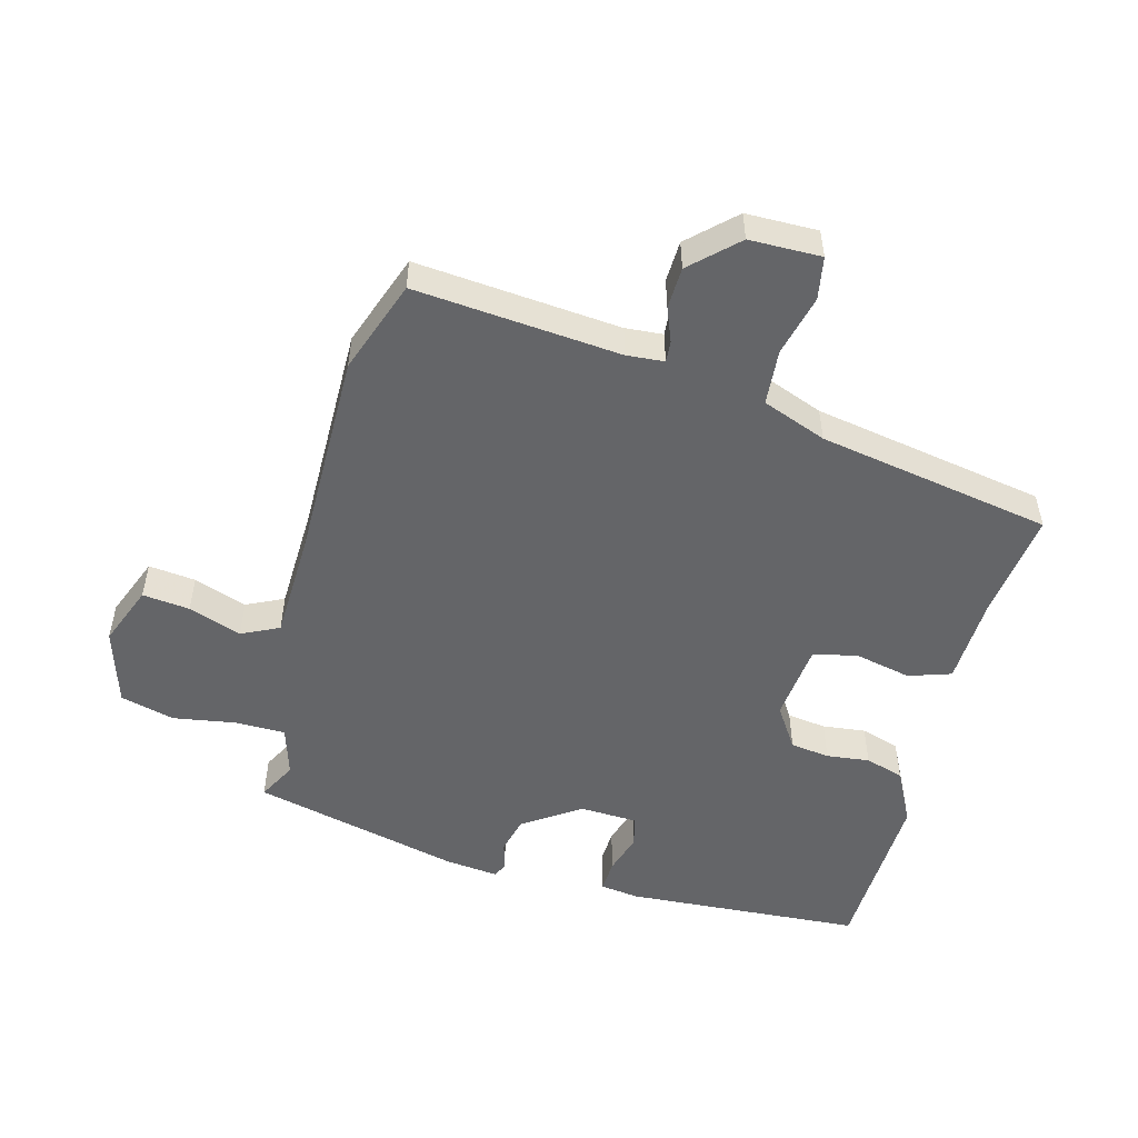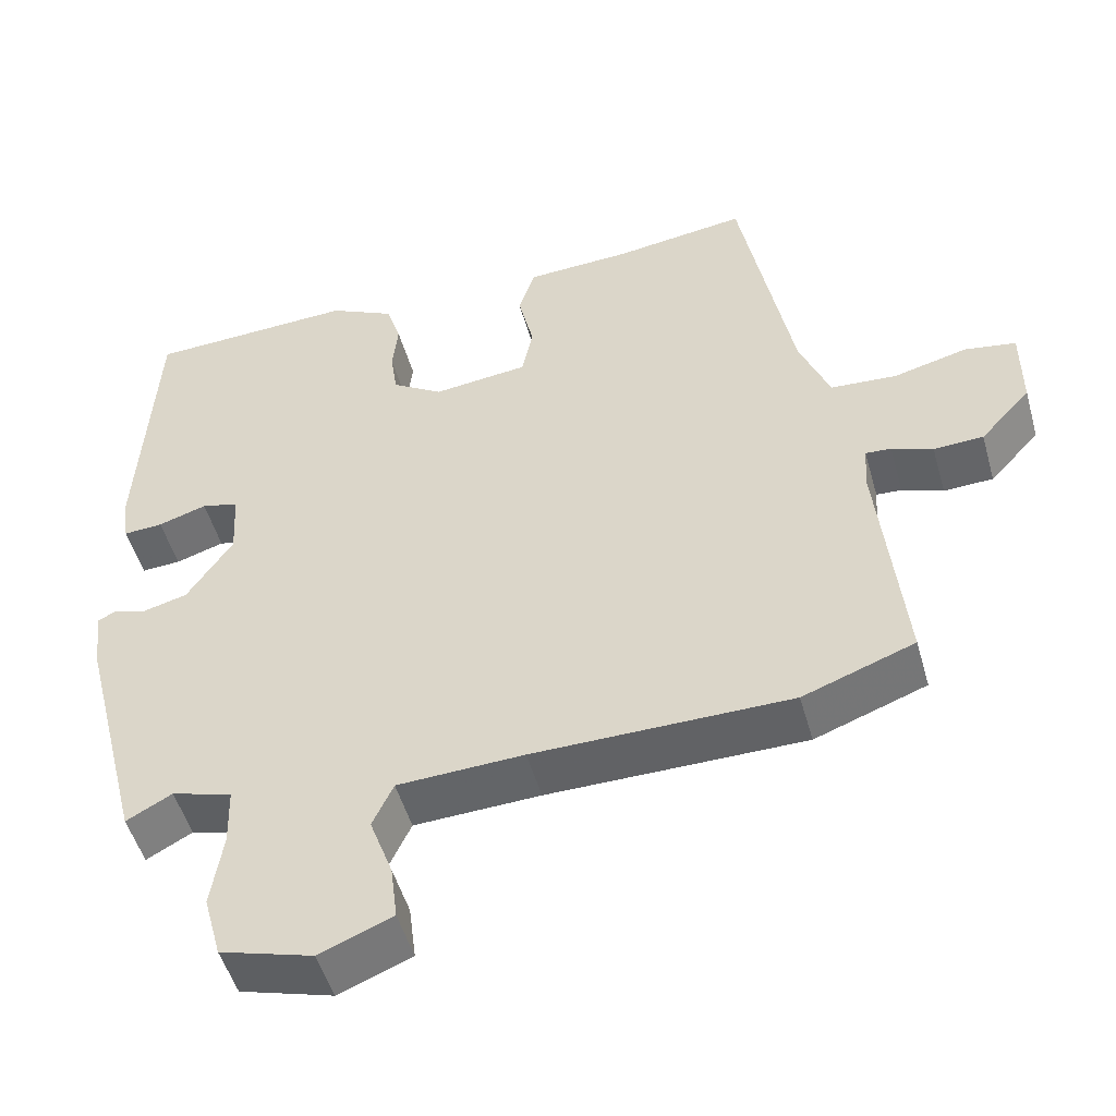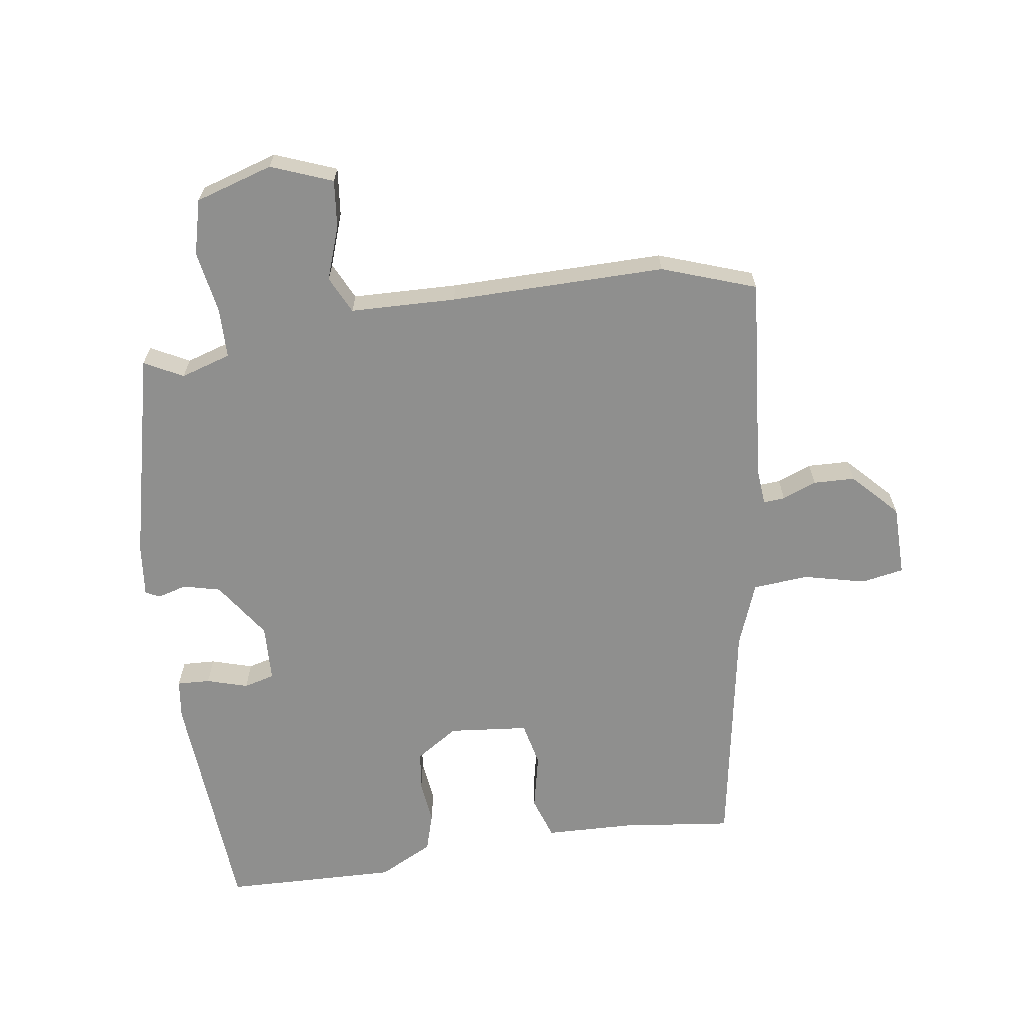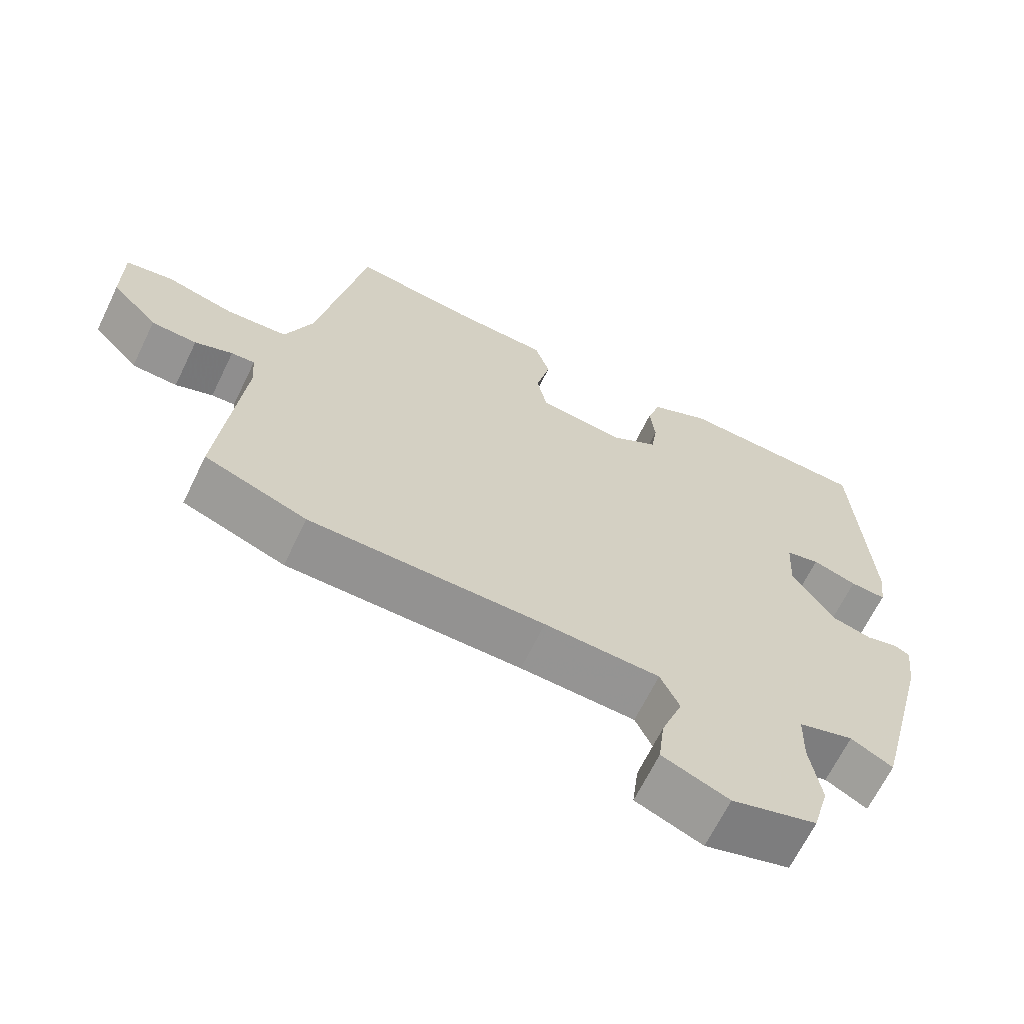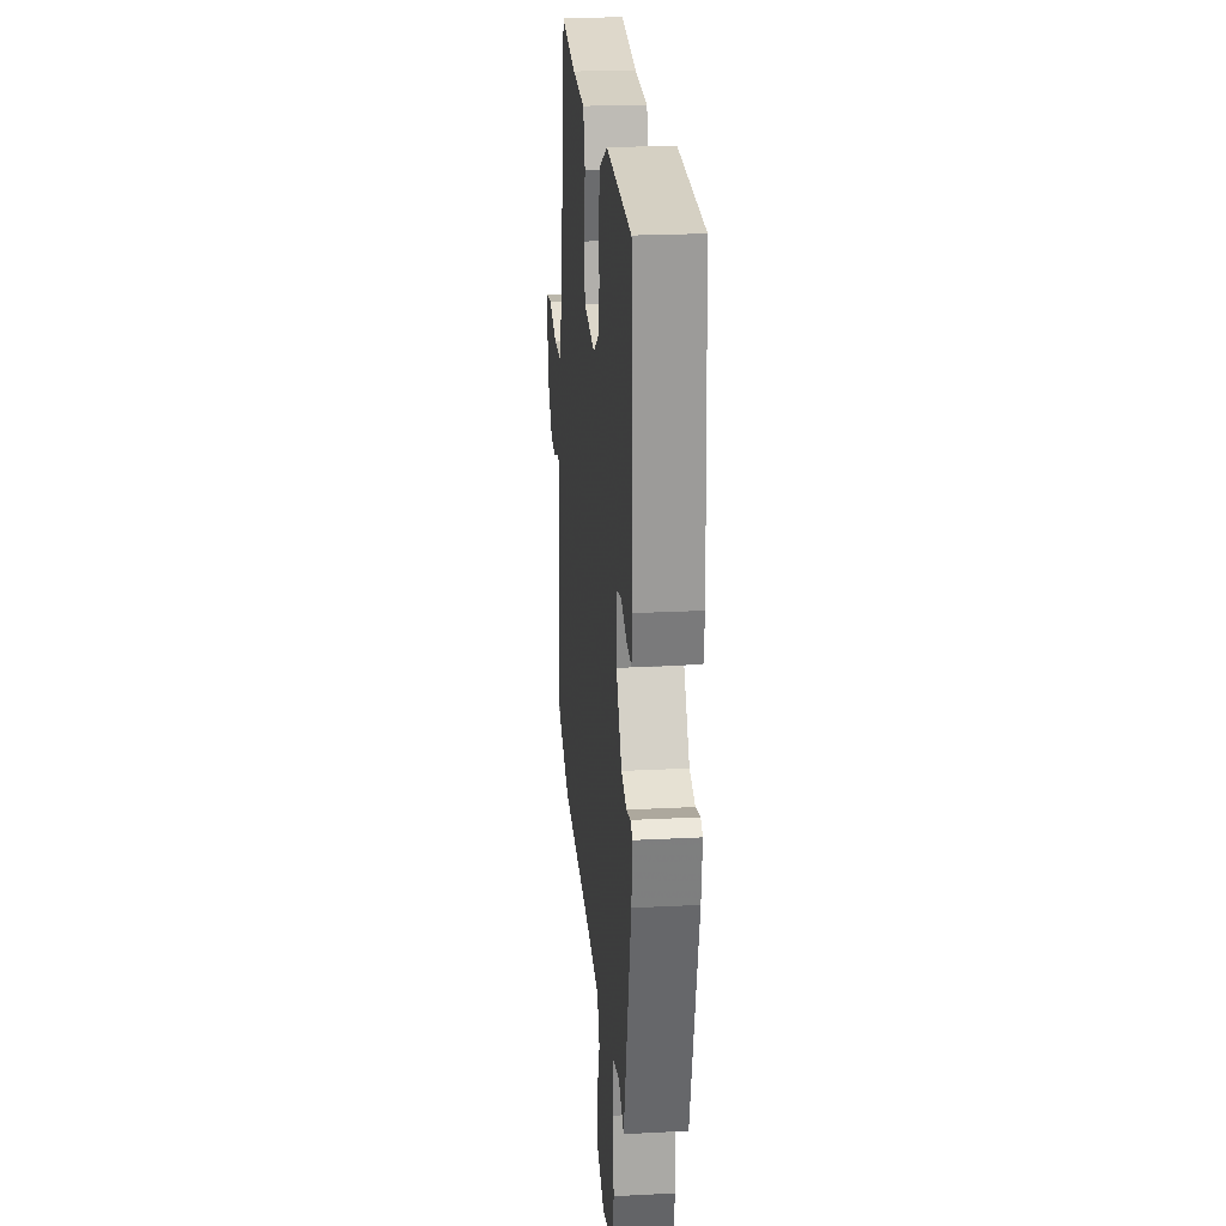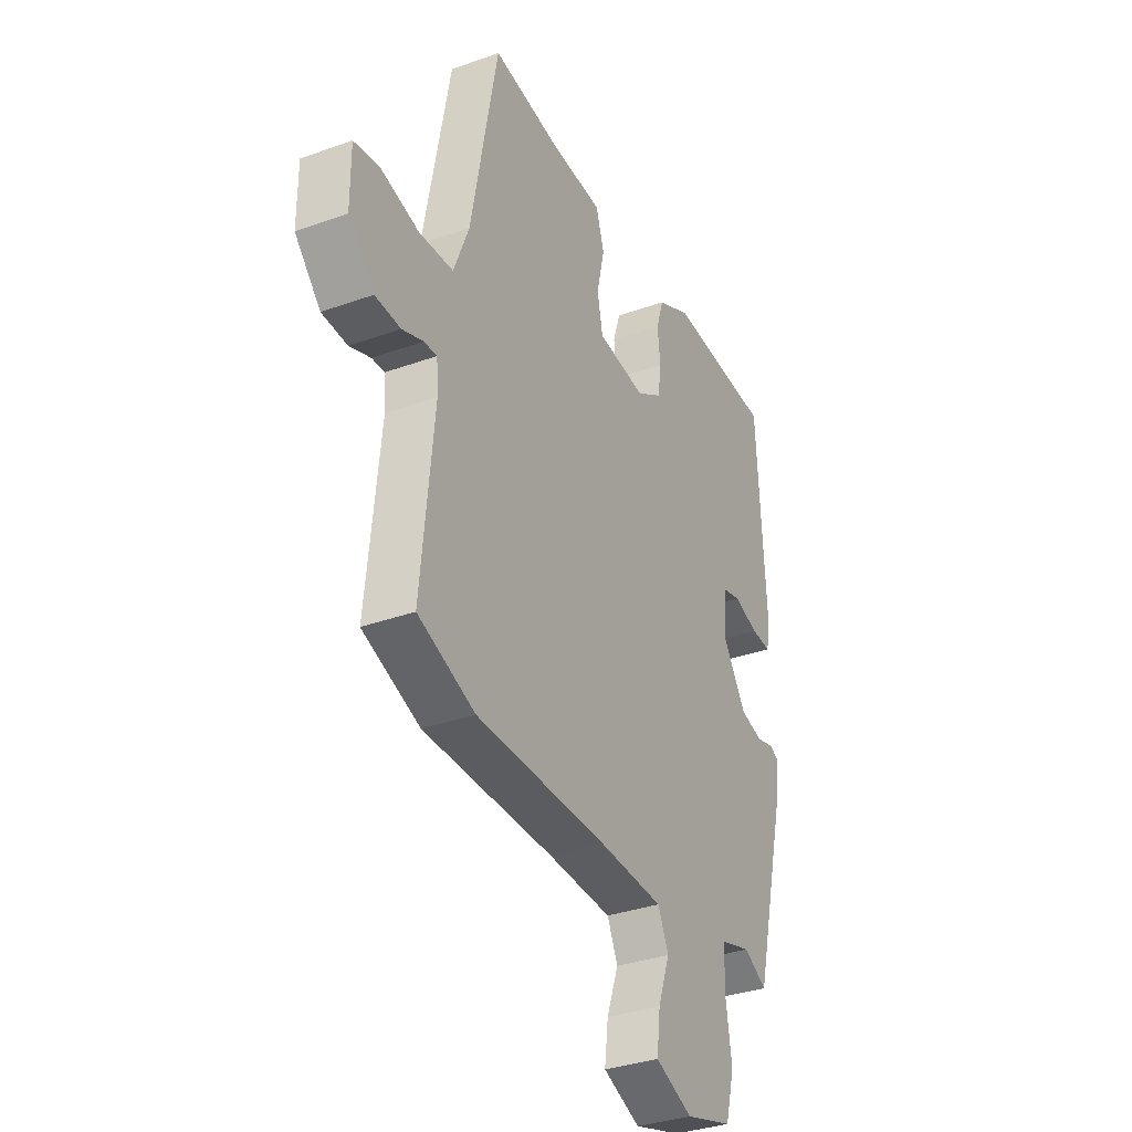
<metadata>
{"format":"obj","ext":"obj","renderer":"f3d","projection":"perspective","resolution":1024,"background":"white","views":[{"elev":-51.5,"azim":-104.3,"up":"+Y"},{"elev":-50.5,"azim":-164.3,"up":"+Z"},{"elev":-65.2,"azim":-170.9,"up":"+Y"},{"elev":-66.3,"azim":-25.9,"up":"+Z"},{"elev":23.8,"azim":85.1,"up":"+Z"},{"elev":-34.1,"azim":-64.1,"up":"+Z"}]}
</metadata>
<code>
v -0.432 0.07 -0.525
v -0.576 0.07 -0.472
v -0.544 0.07 -0.155
v -0.548 0.07 -0.097
v -0.581 0.07 -0.099
v -0.634 0.07 -0.119
v -0.698 0.07 -0.116
v -0.763 0.07 -0.046
v -0.763 0.07 0.065
v -0.697 0.07 0.076
v -0.602 0.07 0.052
v -0.516 0.07 0.058
v -0.477 0.07 0.157
v -0.409 0.07 0.519
v -0.238 0.07 0.496
v -0.102 0.07 0.49
v -0.081 0.07 0.424
v -0.101 0.07 0.337
v -0.087 0.07 0.268
v 0.036 0.07 0.254
v 0.102 0.07 0.296
v 0.111 0.07 0.357
v 0.104 0.07 0.424
v 0.123 0.07 0.484
v 0.208 0.07 0.526
v 0.477 0.07 0.515
v 0.497 0.07 0.147
v 0.488 0.07 0.086
v 0.437 0.07 0.089
v 0.374 0.07 0.109
v 0.326 0.07 0.097
v 0.321 0.07 0.008
v 0.38 0.07 -0.081
v 0.437 0.07 -0.096
v 0.482 0.07 -0.084
v 0.504 0.07 -0.095
v 0.494 0.07 -0.177
v 0.412 0.07 -0.5
v 0.353 0.07 -0.468
v 0.275 0.07 -0.491
v 0.273 0.07 -0.568
v 0.288 0.07 -0.666
v 0.265 0.07 -0.75
v 0.145 0.07 -0.785
v 0.051 0.07 -0.747
v 0.06 0.07 -0.674
v 0.09 0.07 -0.592
v 0.063 0.07 -0.534
v -0.1 0.07 -0.527
v -0.432 0 -0.525
v -0.576 0 -0.472
v -0.544 0 -0.155
v -0.548 0 -0.097
v -0.581 0 -0.099
v -0.634 0 -0.119
v -0.698 0 -0.116
v -0.763 0 -0.046
v -0.763 0 0.065
v -0.697 0 0.076
v -0.602 0 0.052
v -0.516 0 0.058
v -0.477 0 0.157
v -0.409 0 0.519
v -0.238 0 0.496
v -0.102 0 0.49
v -0.081 0 0.424
v -0.101 0 0.337
v -0.087 0 0.268
v 0.036 0 0.254
v 0.102 0 0.296
v 0.111 0 0.357
v 0.104 0 0.424
v 0.123 0 0.484
v 0.208 0 0.526
v 0.477 0 0.515
v 0.497 0 0.147
v 0.488 0 0.086
v 0.437 0 0.089
v 0.374 0 0.109
v 0.326 0 0.097
v 0.321 0 0.008
v 0.38 0 -0.081
v 0.437 0 -0.096
v 0.482 0 -0.084
v 0.504 0 -0.095
v 0.494 0 -0.177
v 0.412 0 -0.5
v 0.353 0 -0.468
v 0.275 0 -0.491
v 0.273 0 -0.568
v 0.288 0 -0.666
v 0.265 0 -0.75
v 0.145 0 -0.785
v 0.051 0 -0.747
v 0.06 0 -0.674
v 0.09 0 -0.592
v 0.063 0 -0.534
v -0.1 0 -0.527
f 45 46 47
f 44 45 47
f 43 44 47
f 42 43 47
f 41 42 47
f 40 41 47 48
f 39 40 48 49
f 37 38 39
f 36 37 39
f 35 36 39
f 34 35 39
f 1 2 3
f 49 1 3
f 39 49 3
f 34 39 3
f 33 34 3
f 28 29 30
f 27 28 30
f 26 27 30
f 25 26 30
f 24 25 30
f 23 24 30
f 22 23 30
f 21 22 30 31
f 20 21 31 32
f 15 16 17 18
f 15 18 19
f 14 15 19
f 13 14 19
f 33 3 4
f 32 33 4
f 20 32 4
f 19 20 4
f 13 19 4
f 12 13 4
f 9 10 11
f 8 9 11
f 7 8 11
f 6 7 11
f 5 6 11
f 4 5 11 12
f 96 95 94
f 96 94 93
f 96 93 92
f 96 92 91
f 96 91 90
f 97 96 90 89
f 98 97 89 88
f 88 87 86
f 88 86 85
f 88 85 84
f 88 84 83
f 52 51 50
f 52 50 98
f 52 98 88
f 52 88 83
f 52 83 82
f 79 78 77
f 79 77 76
f 79 76 75
f 79 75 74
f 79 74 73
f 79 73 72
f 79 72 71
f 80 79 71 70
f 81 80 70 69
f 67 66 65 64
f 68 67 64
f 68 64 63
f 68 63 62
f 53 52 82
f 53 82 81
f 53 81 69
f 53 69 68
f 53 68 62
f 53 62 61
f 60 59 58
f 60 58 57
f 60 57 56
f 60 56 55
f 60 55 54
f 61 60 54 53
f 1 50 51 2
f 2 51 52 3
f 3 52 53 4
f 4 53 54 5
f 5 54 55 6
f 6 55 56 7
f 7 56 57 8
f 8 57 58 9
f 9 58 59 10
f 10 59 60 11
f 11 60 61 12
f 12 61 62 13
f 13 62 63 14
f 14 63 64 15
f 15 64 65 16
f 16 65 66 17
f 17 66 67 18
f 18 67 68 19
f 19 68 69 20
f 20 69 70 21
f 21 70 71 22
f 22 71 72 23
f 23 72 73 24
f 24 73 74 25
f 25 74 75 26
f 26 75 76 27
f 27 76 77 28
f 28 77 78 29
f 29 78 79 30
f 30 79 80 31
f 31 80 81 32
f 32 81 82 33
f 33 82 83 34
f 34 83 84 35
f 35 84 85 36
f 36 85 86 37
f 37 86 87 38
f 38 87 88 39
f 39 88 89 40
f 40 89 90 41
f 41 90 91 42
f 42 91 92 43
f 43 92 93 44
f 44 93 94 45
f 45 94 95 46
f 46 95 96 47
f 47 96 97 48
f 48 97 98 49
f 49 98 50 1

</code>
